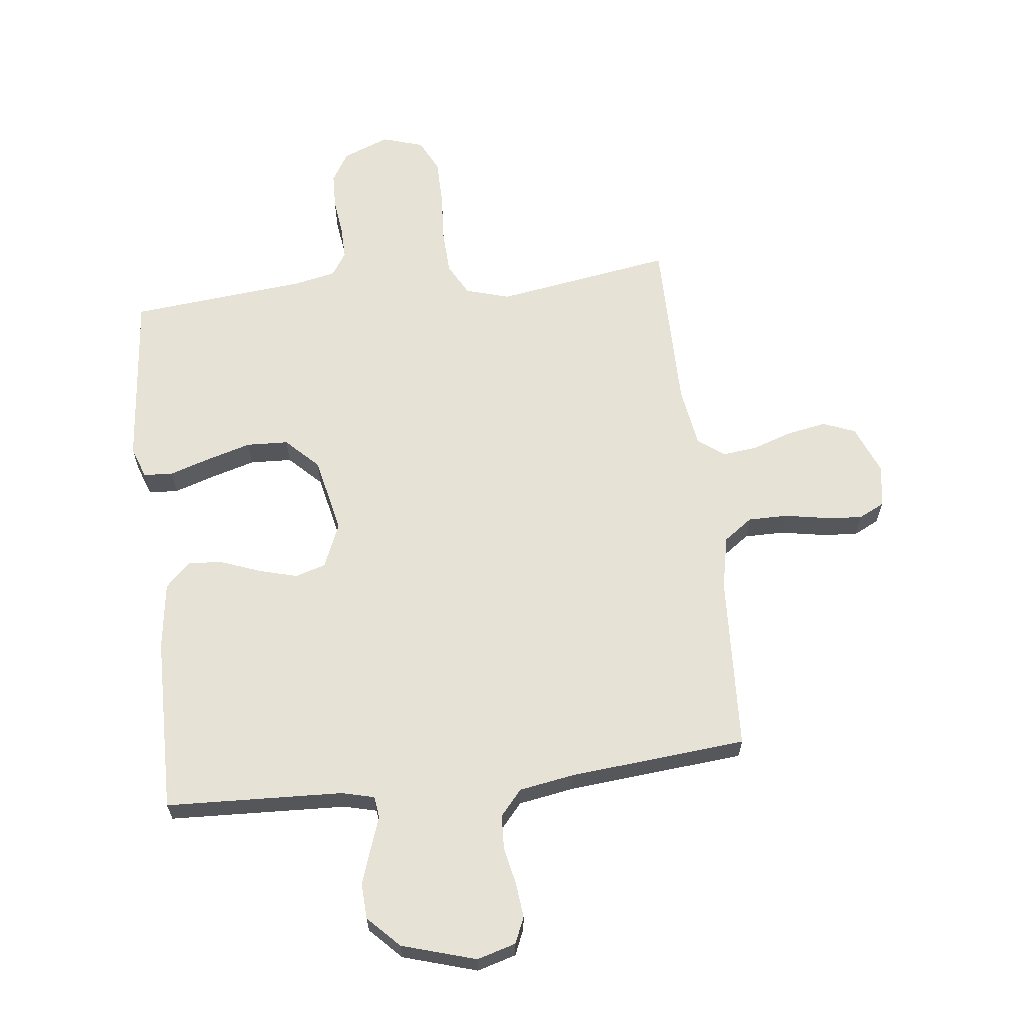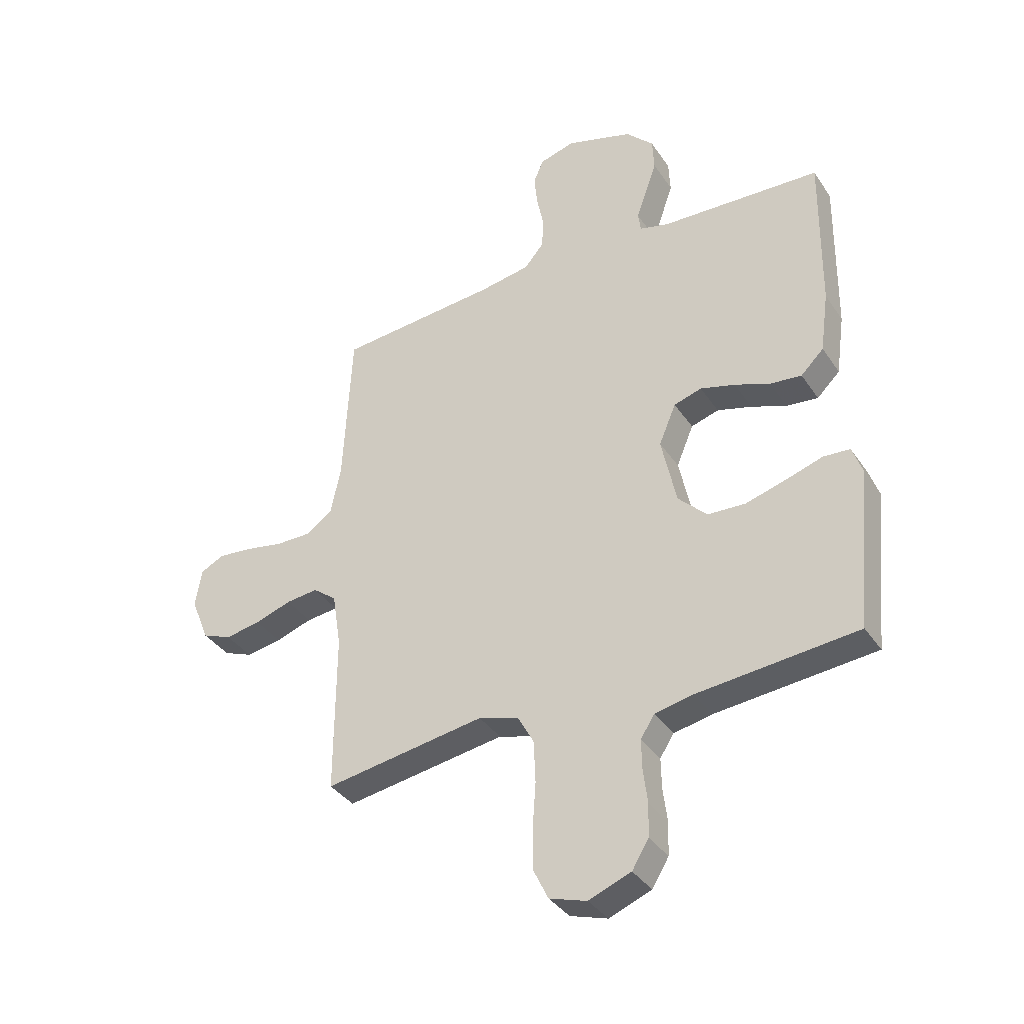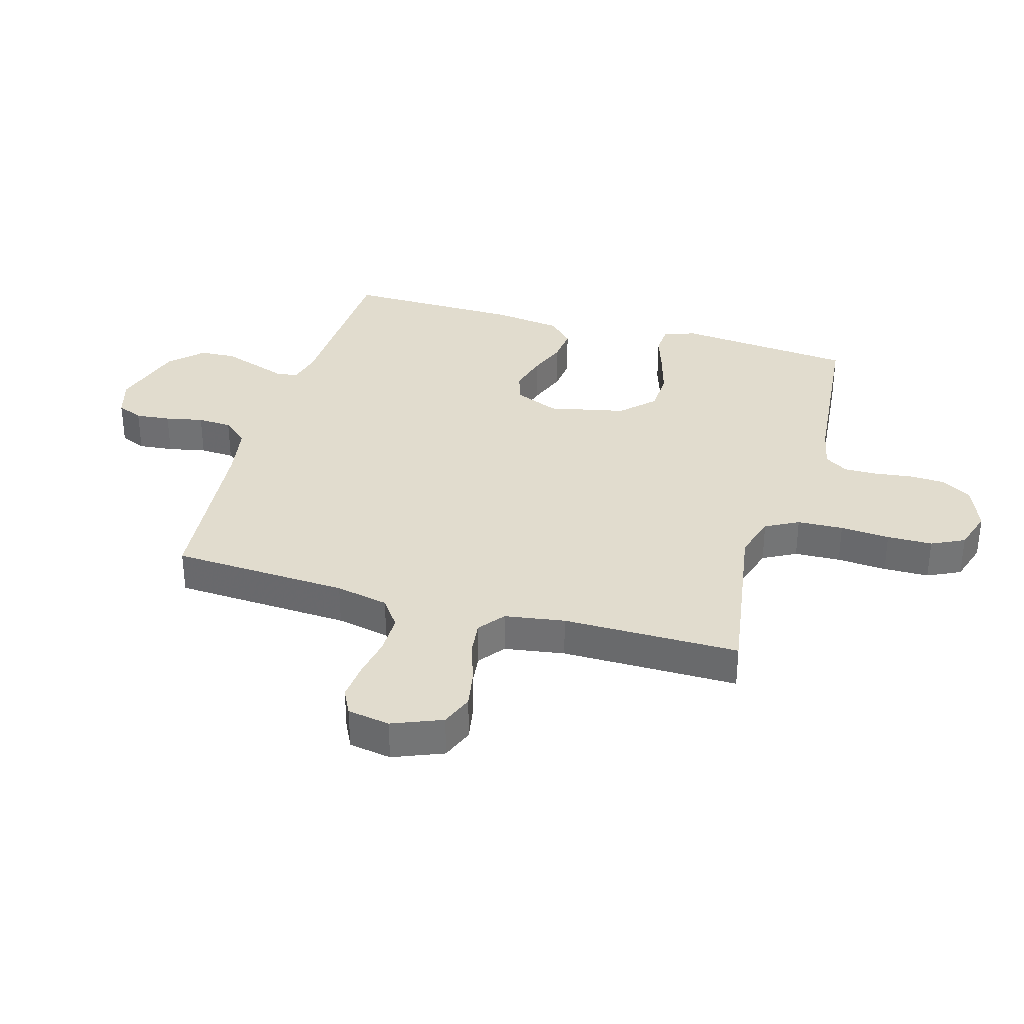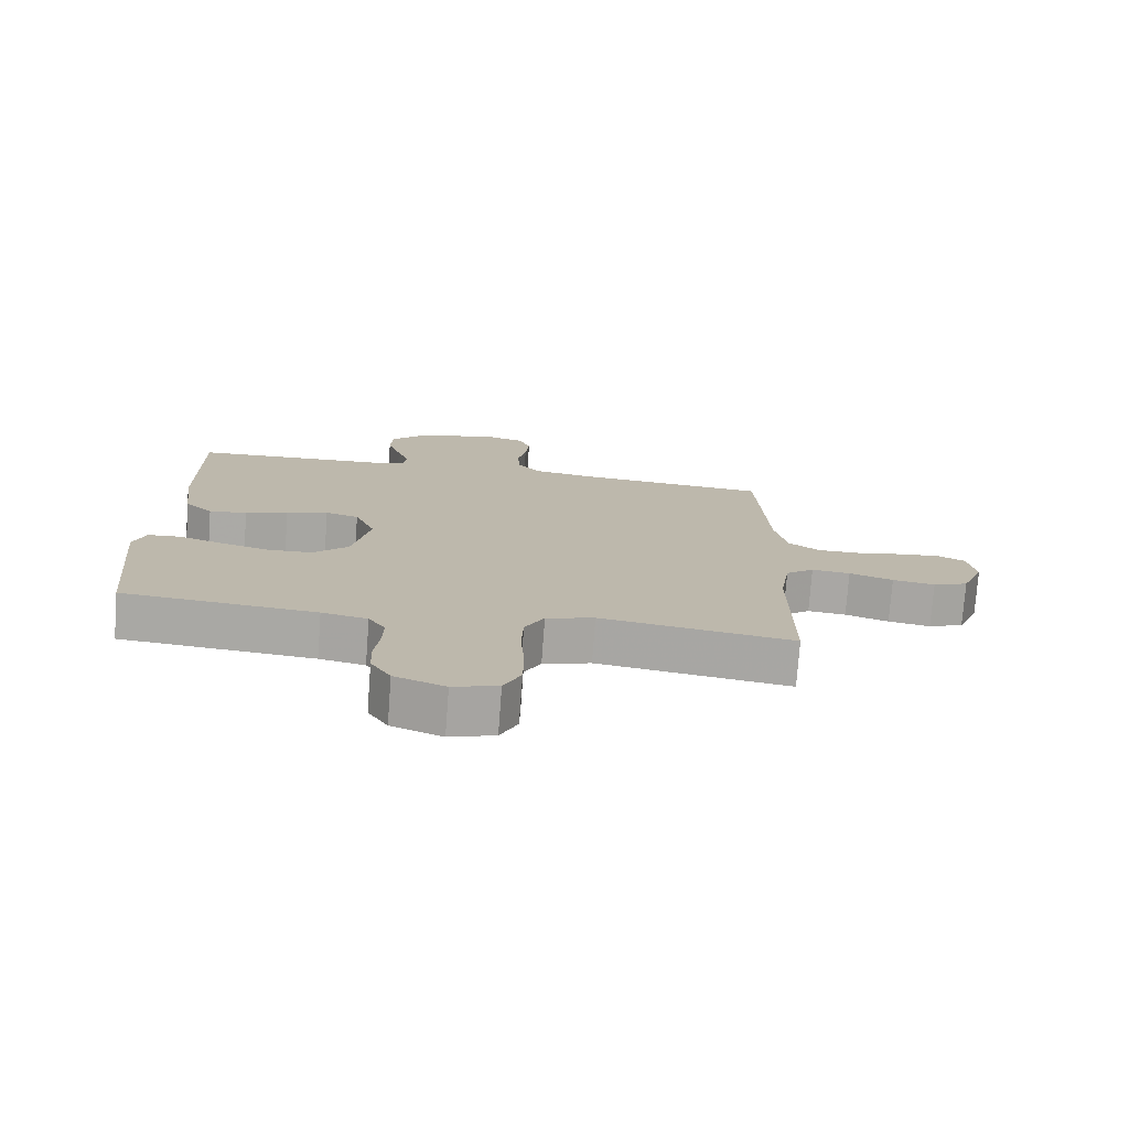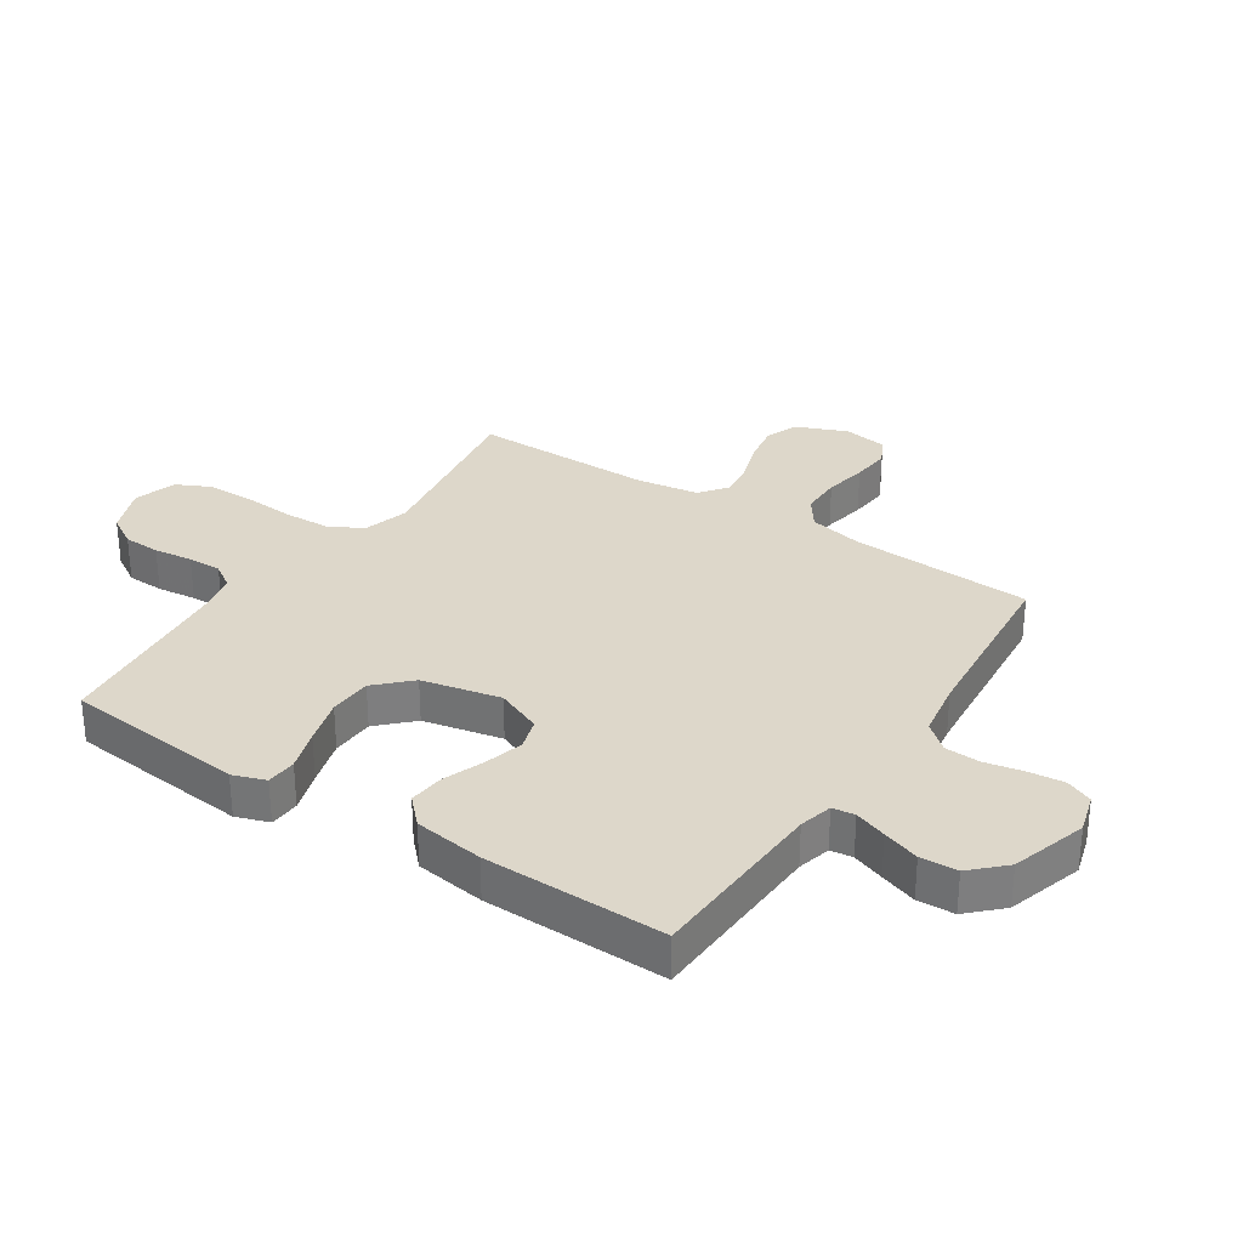
<metadata>
{"format":"obj","ext":"obj","renderer":"f3d","projection":"perspective","resolution":1024,"background":"white","views":[{"elev":63.3,"azim":-6.7,"up":"+Y"},{"elev":-36.6,"azim":-150.3,"up":"+Z"},{"elev":34.0,"azim":106.0,"up":"+Y"},{"elev":-75.7,"azim":-4.2,"up":"+Z"},{"elev":30.9,"azim":-56.6,"up":"+Y"}]}
</metadata>
<code>
v 0.5 0.07 0.5
v 0.516 0.07 0.2
v 0.535 0.07 0.11
v 0.584 0.07 0.075
v 0.651 0.07 0.075
v 0.722 0.07 0.088
v 0.786 0.07 0.094
v 0.83 0.07 0.072
v 0.842 0.07 0
v 0.808 0.07 -0.084
v 0.753 0.07 -0.106
v 0.687 0.07 -0.094
v 0.619 0.07 -0.071
v 0.559 0.07 -0.064
v 0.515 0.07 -0.098
v 0.499 0.07 -0.2
v 0.5 0.07 -0.5
v 0.2 0.07 -0.452
v 0.125 0.07 -0.474
v 0.095 0.07 -0.53
v 0.092 0.07 -0.608
v 0.098 0.07 -0.692
v 0.097 0.07 -0.769
v 0.07 0.07 -0.825
v 0 0.07 -0.847
v -0.079 0.07 -0.816
v -0.11 0.07 -0.765
v -0.112 0.07 -0.704
v -0.104 0.07 -0.64
v -0.103 0.07 -0.584
v -0.129 0.07 -0.544
v -0.2 0.07 -0.529
v -0.5 0.07 -0.5
v -0.529 0.07 -0.2
v -0.51 0.07 -0.146
v -0.46 0.07 -0.143
v -0.392 0.07 -0.165
v -0.316 0.07 -0.187
v -0.245 0.07 -0.184
v -0.191 0.07 -0.13
v -0.163 0.07 0
v -0.195 0.07 0.076
v -0.247 0.07 0.092
v -0.312 0.07 0.074
v -0.378 0.07 0.049
v -0.437 0.07 0.043
v -0.48 0.07 0.085
v -0.496 0.07 0.2
v -0.5 0.07 0.5
v -0.2 0.07 0.513
v -0.145 0.07 0.527
v -0.14 0.07 0.564
v -0.159 0.07 0.617
v -0.18 0.07 0.678
v -0.177 0.07 0.739
v -0.125 0.07 0.792
v 0 0.07 0.83
v 0.066 0.07 0.811
v 0.085 0.07 0.767
v 0.079 0.07 0.708
v 0.066 0.07 0.644
v 0.069 0.07 0.586
v 0.106 0.07 0.543
v 0.2 0.07 0.527
v 0.5 0 0.5
v 0.516 0 0.2
v 0.535 0 0.11
v 0.584 0 0.075
v 0.651 0 0.075
v 0.722 0 0.088
v 0.786 0 0.094
v 0.83 0 0.072
v 0.842 0 0
v 0.808 0 -0.084
v 0.753 0 -0.106
v 0.687 0 -0.094
v 0.619 0 -0.071
v 0.559 0 -0.064
v 0.515 0 -0.098
v 0.499 0 -0.2
v 0.5 0 -0.5
v 0.2 0 -0.452
v 0.125 0 -0.474
v 0.095 0 -0.53
v 0.092 0 -0.608
v 0.098 0 -0.692
v 0.097 0 -0.769
v 0.07 0 -0.825
v 0 0 -0.847
v -0.079 0 -0.816
v -0.11 0 -0.765
v -0.112 0 -0.704
v -0.104 0 -0.64
v -0.103 0 -0.584
v -0.129 0 -0.544
v -0.2 0 -0.529
v -0.5 0 -0.5
v -0.529 0 -0.2
v -0.51 0 -0.146
v -0.46 0 -0.143
v -0.392 0 -0.165
v -0.316 0 -0.187
v -0.245 0 -0.184
v -0.191 0 -0.13
v -0.163 0 0
v -0.195 0 0.076
v -0.247 0 0.092
v -0.312 0 0.074
v -0.378 0 0.049
v -0.437 0 0.043
v -0.48 0 0.085
v -0.496 0 0.2
v -0.5 0 0.5
v -0.2 0 0.513
v -0.145 0 0.527
v -0.14 0 0.564
v -0.159 0 0.617
v -0.18 0 0.678
v -0.177 0 0.739
v -0.125 0 0.792
v 0 0 0.83
v 0.066 0 0.811
v 0.085 0 0.767
v 0.079 0 0.708
v 0.066 0 0.644
v 0.069 0 0.586
v 0.106 0 0.543
v 0.2 0 0.527
f 58 59 60 61
f 56 57 58 61
f 56 61 62
f 55 56 62 63
f 52 53 54 55
f 47 48 49 50
f 47 50 51
f 44 45 46 47
f 43 44 47 51
f 42 43 51
f 41 42 51 52
f 34 35 36 37
f 32 33 34 37
f 31 32 37 38
f 30 31 38 39
f 26 27 28 29
f 26 29 30
f 25 26 30
f 21 22 23 24
f 20 21 24 25
f 16 17 18
f 15 16 18 19
f 10 11 12 13
f 10 13 14
f 9 10 14
f 8 9 14
f 5 6 7 8
f 4 5 8 14
f 3 4 14 15
f 64 1 2
f 63 64 2 3
f 52 55 63 3
f 25 30 39 40
f 20 25 40 41
f 19 20 41 52
f 3 15 19 52
f 125 124 123 122
f 125 122 121 120
f 126 125 120
f 127 126 120 119
f 119 118 117 116
f 114 113 112 111
f 115 114 111
f 111 110 109 108
f 115 111 108 107
f 115 107 106
f 116 115 106 105
f 101 100 99 98
f 101 98 97 96
f 102 101 96 95
f 103 102 95 94
f 93 92 91 90
f 94 93 90
f 94 90 89
f 88 87 86 85
f 89 88 85 84
f 82 81 80
f 83 82 80 79
f 77 76 75 74
f 78 77 74
f 78 74 73
f 78 73 72
f 72 71 70 69
f 78 72 69 68
f 79 78 68 67
f 66 65 128
f 67 66 128 127
f 67 127 119 116
f 104 103 94 89
f 105 104 89 84
f 116 105 84 83
f 116 83 79 67
f 1 65 66 2
f 2 66 67 3
f 3 67 68 4
f 4 68 69 5
f 5 69 70 6
f 6 70 71 7
f 7 71 72 8
f 8 72 73 9
f 9 73 74 10
f 10 74 75 11
f 11 75 76 12
f 12 76 77 13
f 13 77 78 14
f 14 78 79 15
f 15 79 80 16
f 16 80 81 17
f 17 81 82 18
f 18 82 83 19
f 19 83 84 20
f 20 84 85 21
f 21 85 86 22
f 22 86 87 23
f 23 87 88 24
f 24 88 89 25
f 25 89 90 26
f 26 90 91 27
f 27 91 92 28
f 28 92 93 29
f 29 93 94 30
f 30 94 95 31
f 31 95 96 32
f 32 96 97 33
f 33 97 98 34
f 34 98 99 35
f 35 99 100 36
f 36 100 101 37
f 37 101 102 38
f 38 102 103 39
f 39 103 104 40
f 40 104 105 41
f 41 105 106 42
f 42 106 107 43
f 43 107 108 44
f 44 108 109 45
f 45 109 110 46
f 46 110 111 47
f 47 111 112 48
f 48 112 113 49
f 49 113 114 50
f 50 114 115 51
f 51 115 116 52
f 52 116 117 53
f 53 117 118 54
f 54 118 119 55
f 55 119 120 56
f 56 120 121 57
f 57 121 122 58
f 58 122 123 59
f 59 123 124 60
f 60 124 125 61
f 61 125 126 62
f 62 126 127 63
f 63 127 128 64
f 64 128 65 1

</code>
